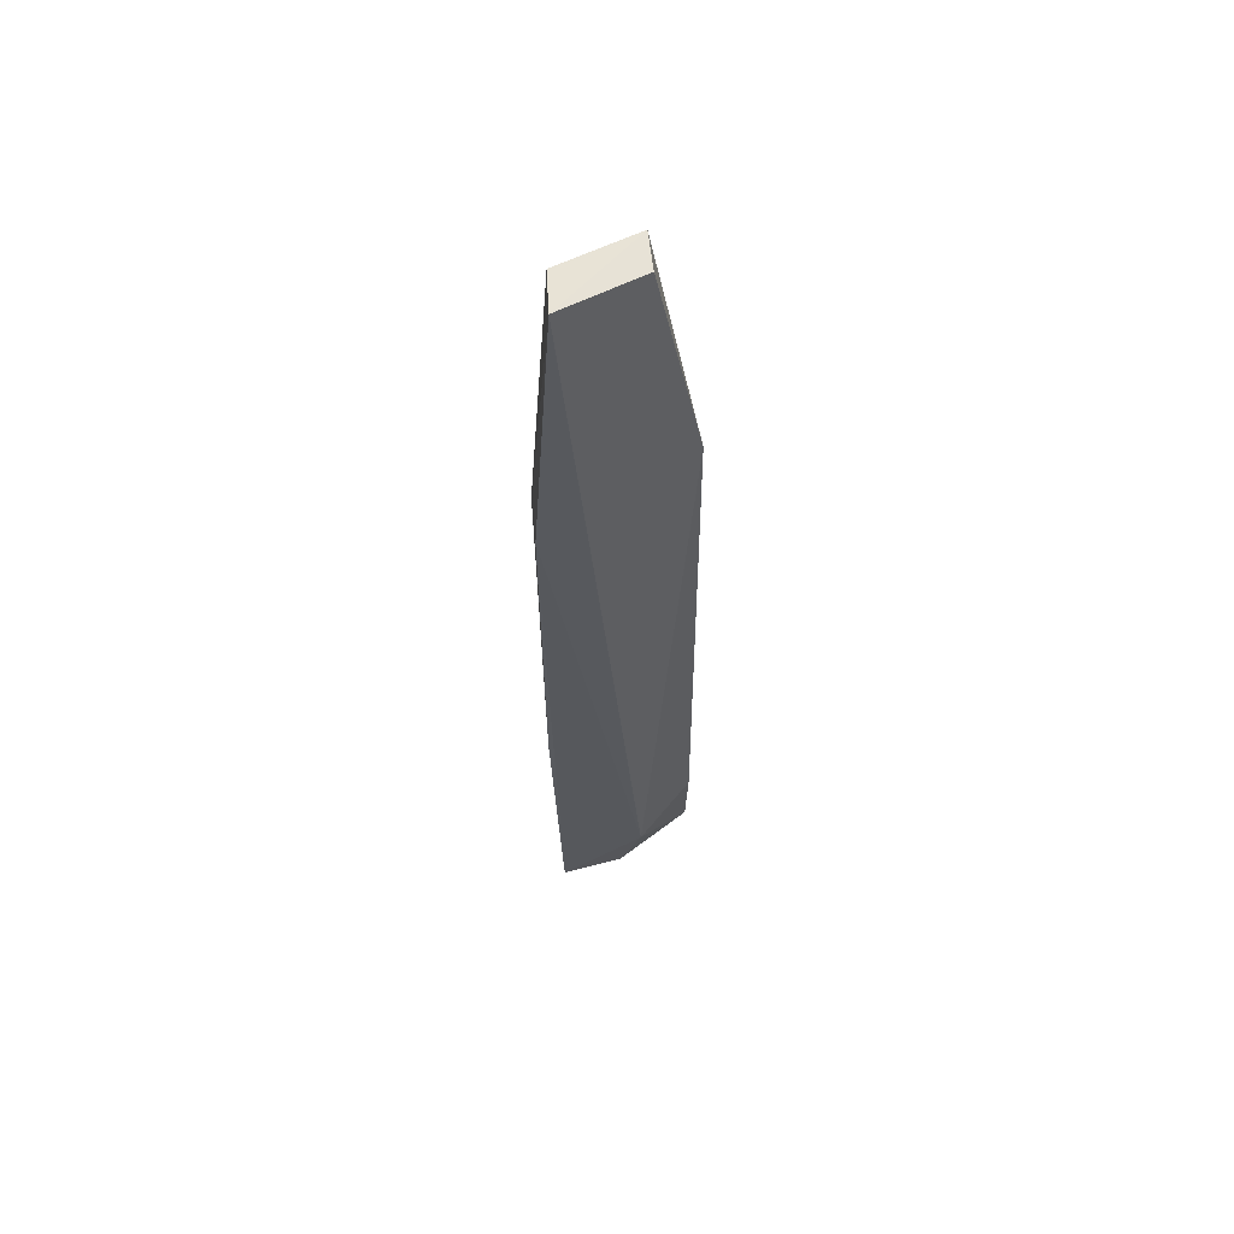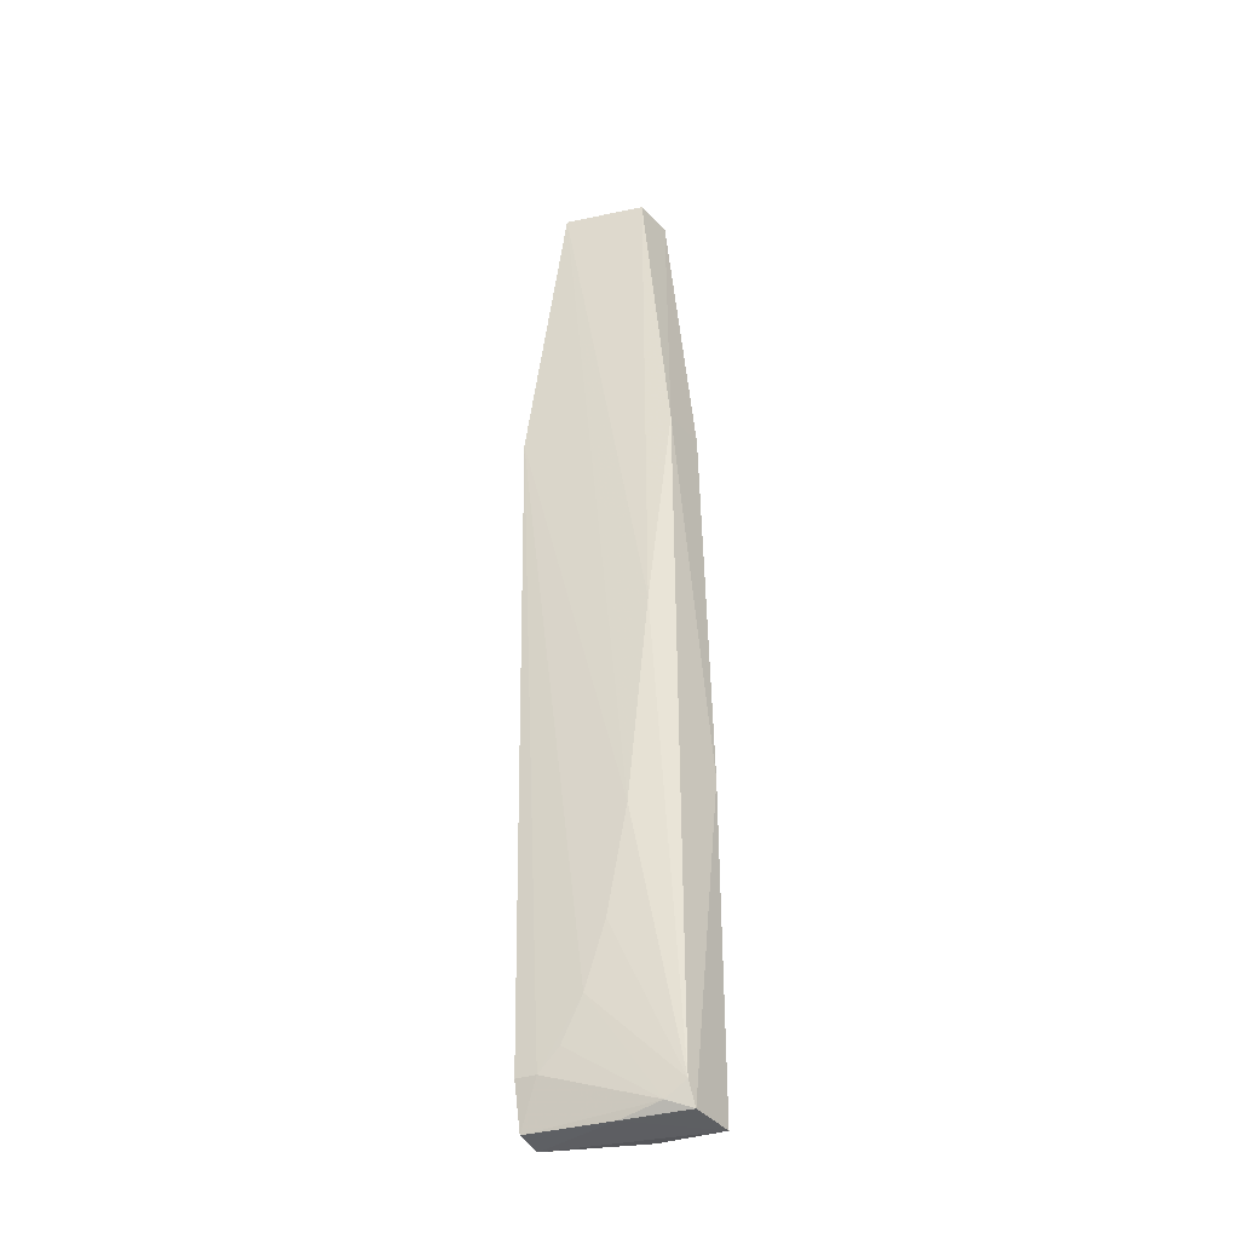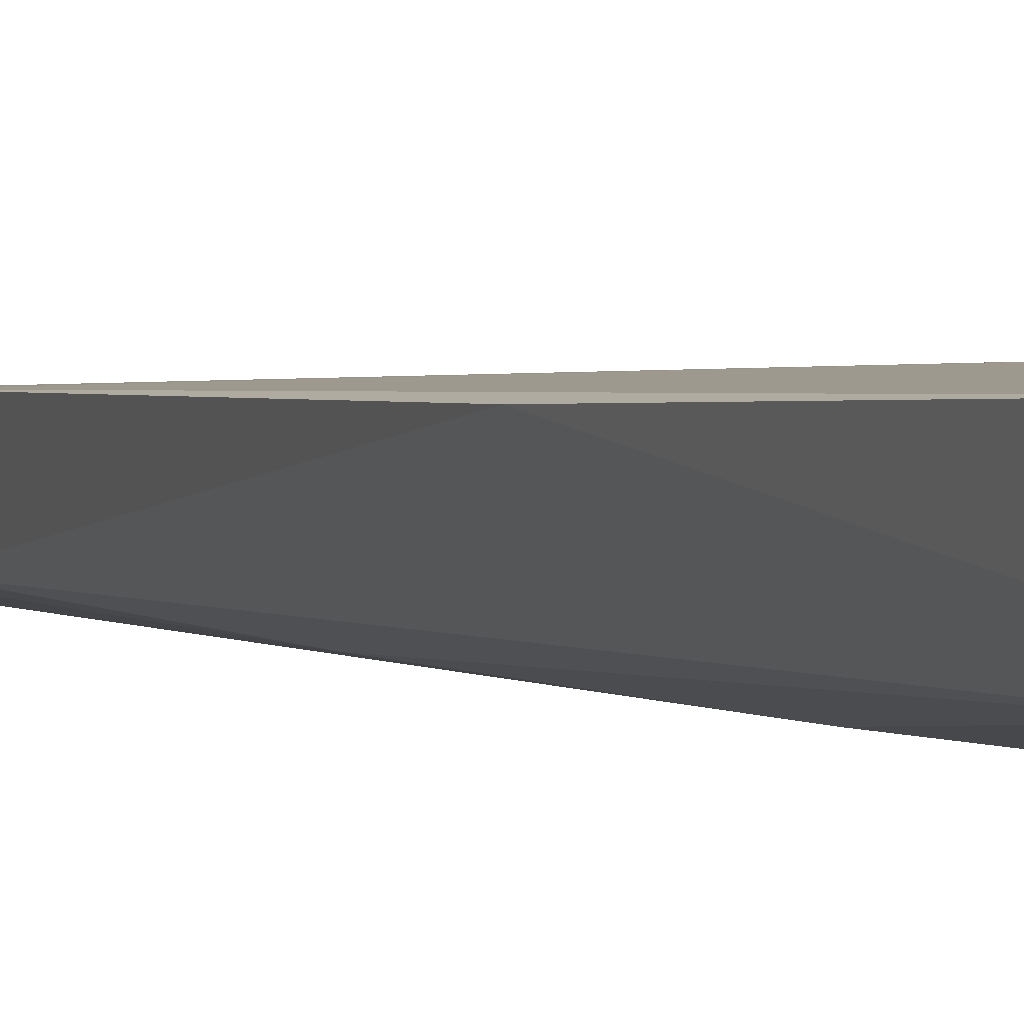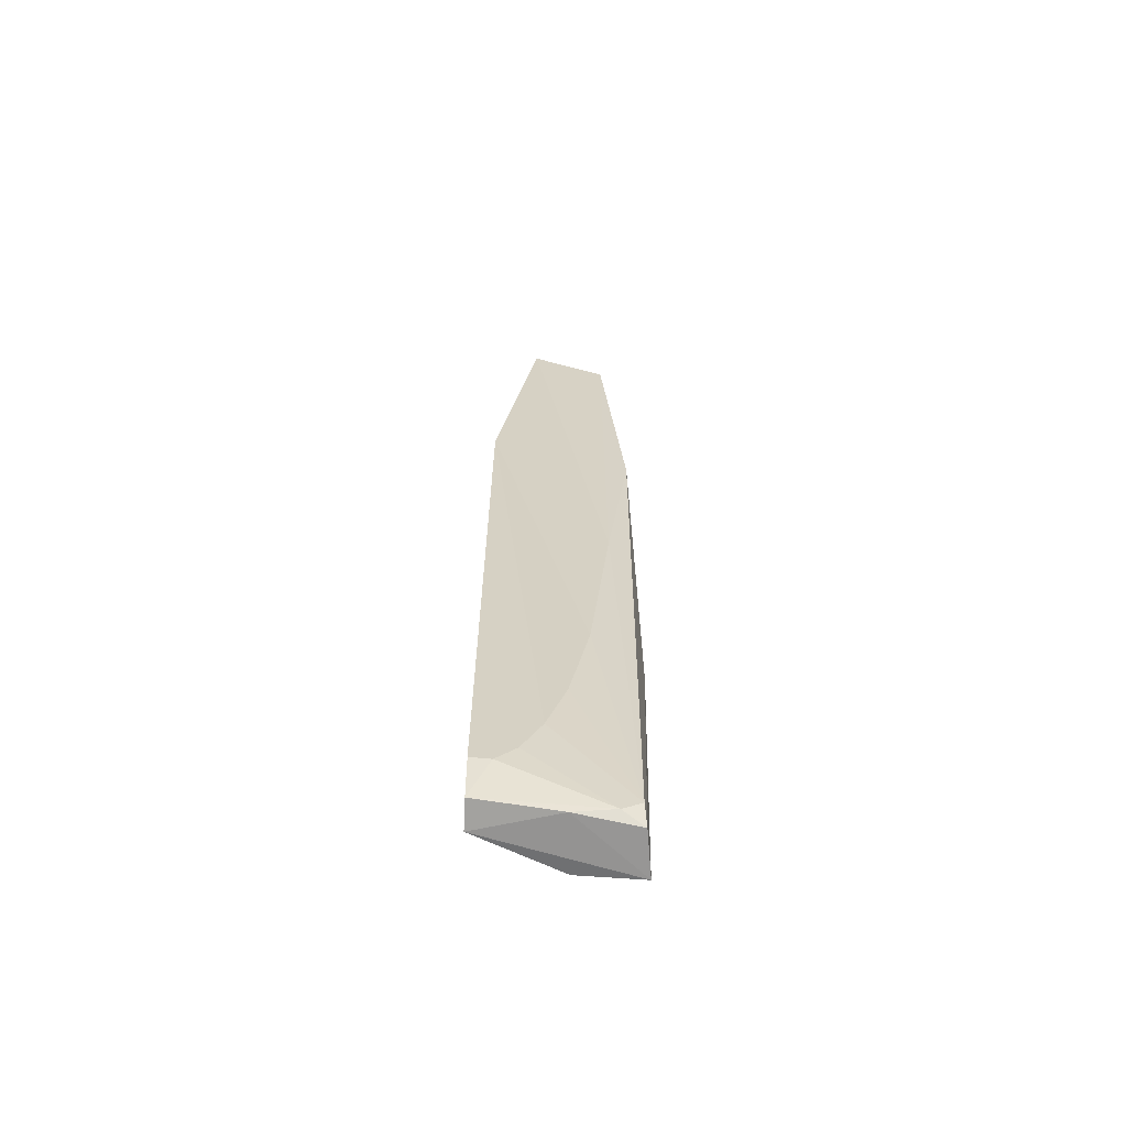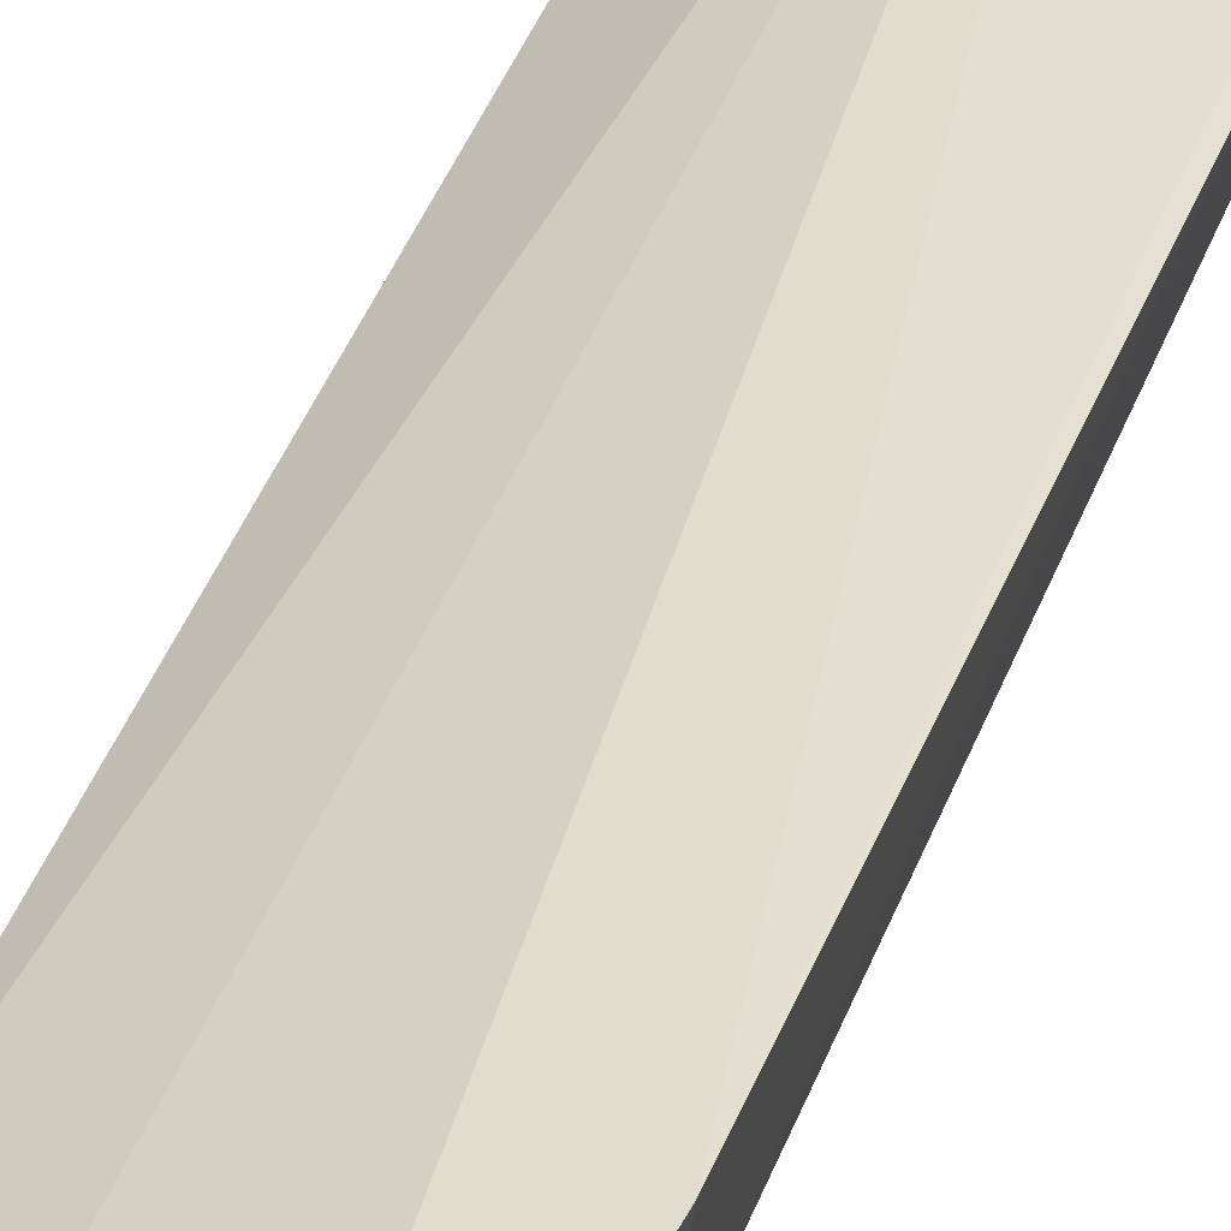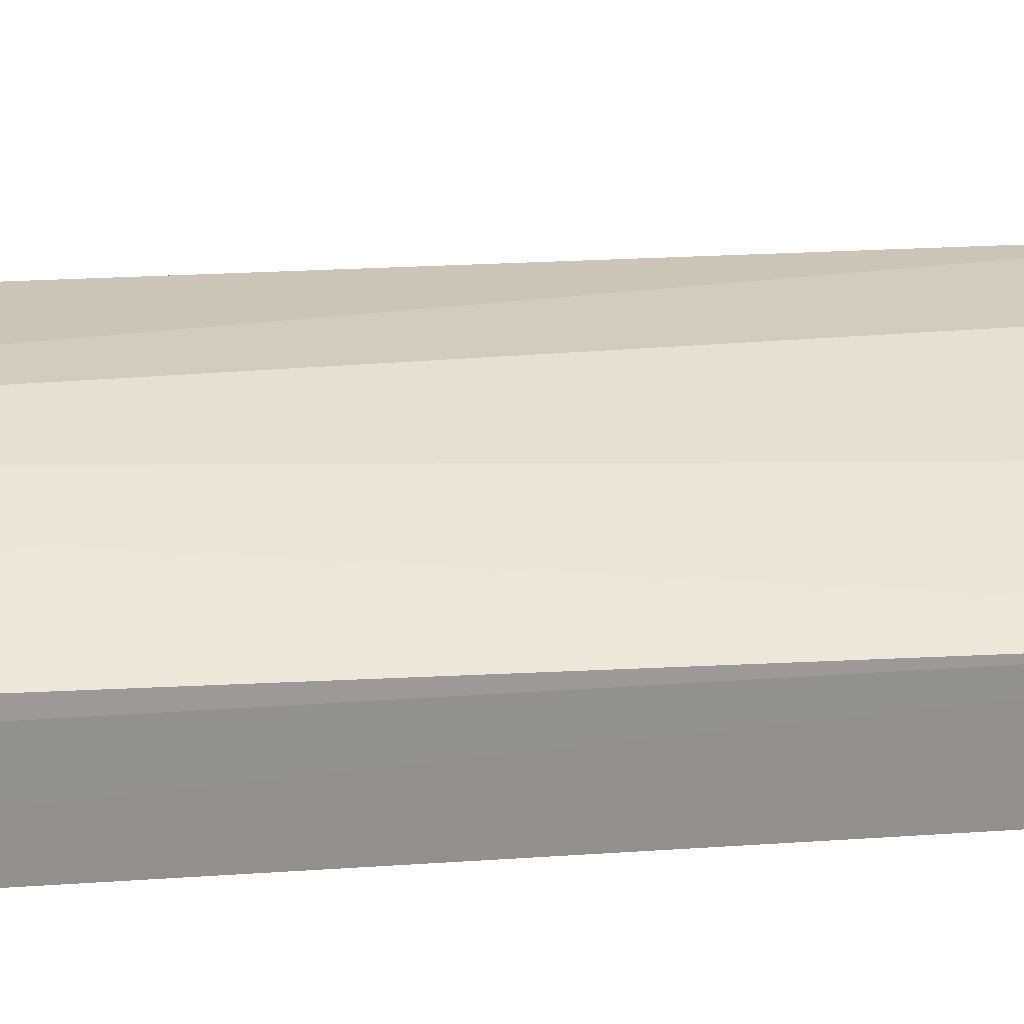
<metadata>
{"format":"obj","ext":"obj","renderer":"f3d","projection":"perspective","resolution":1024,"background":"white","views":[{"elev":62.4,"azim":166.5,"up":"+Z"},{"elev":-36.7,"azim":27.4,"up":"+Z"},{"elev":3.5,"azim":157.0,"up":"+Y"},{"elev":-65.7,"azim":-2.5,"up":"+Z"},{"elev":31.9,"azim":16.7,"up":"+Y"},{"elev":24.8,"azim":-100.6,"up":"+Y"}]}
</metadata>
<code>
v 0.02066 -0.06297 0.126
v 0.01976 -0.06791 0.126
v 0.02249 -0.06339 0.001631
v 0.004508 -0.06264 0.000892
v 0.004553 -0.06533 0.09417
v 0.004473 -0.06764 0.006794
v 0.02322 -0.05747 0.001459
v 0.0228 -0.06671 0.08888
v 0.01035 -0.06538 0.1259
v 0.0045 -0.06629 0.001324
v 0.004536 -0.0702 0.08888
v 0.01467 -0.06508 0.001291
v 0.01243 -0.05701 0.009619
v 0.02359 -0.06113 0.08883
v 0.01711 -0.06732 0.03592
v 0.009801 -0.07008 0.126
v 0.006999 -0.06756 0.006726
v 0.0152 -0.0576 0.001613
v 0.004605 -0.06163 0.01395
v 0.02398 -0.05942 0.04103
v 0.02224 -0.06458 0.004393
v 0.01976 -0.06726 0.06232
v 0.01978 -0.0649 0.002555
v 0.0121 -0.06742 0.01463
v 0.01459 -0.06732 0.02263
v 0.009529 -0.06745 0.009399
f 6 5 4
f 8 1 2
f 10 6 4
f 11 5 6
f 12 7 3
f 12 4 7
f 12 10 4
f 13 9 1
f 13 5 9
f 14 1 8
f 14 13 1
f 14 7 13
f 16 2 1
f 16 1 9
f 16 9 5
f 16 5 11
f 16 11 15
f 17 6 10
f 17 11 6
f 18 13 7
f 18 7 4
f 18 4 13
f 19 13 4
f 19 4 5
f 19 5 13
f 20 14 8
f 20 3 7
f 20 7 14
f 21 20 8
f 21 3 20
f 22 8 2
f 22 16 15
f 22 2 16
f 22 21 8
f 22 15 21
f 23 17 10
f 23 10 12
f 23 12 3
f 23 3 21
f 24 11 17
f 24 23 21
f 25 24 21
f 25 21 15
f 25 15 11
f 25 11 24
f 26 24 17
f 26 17 23
f 26 23 24

</code>
